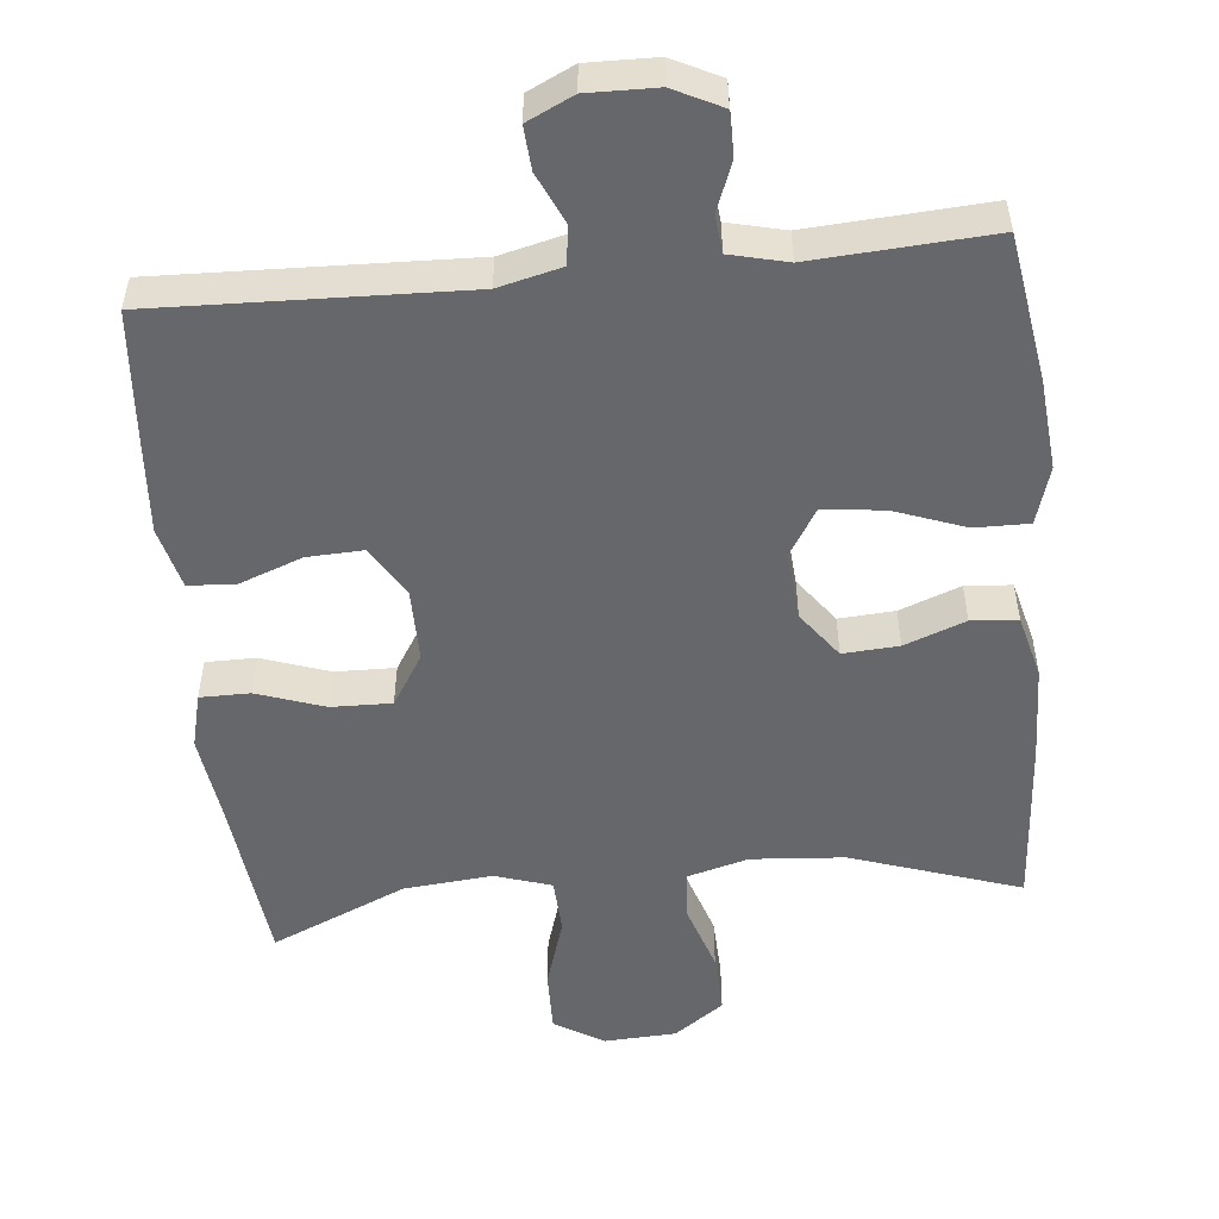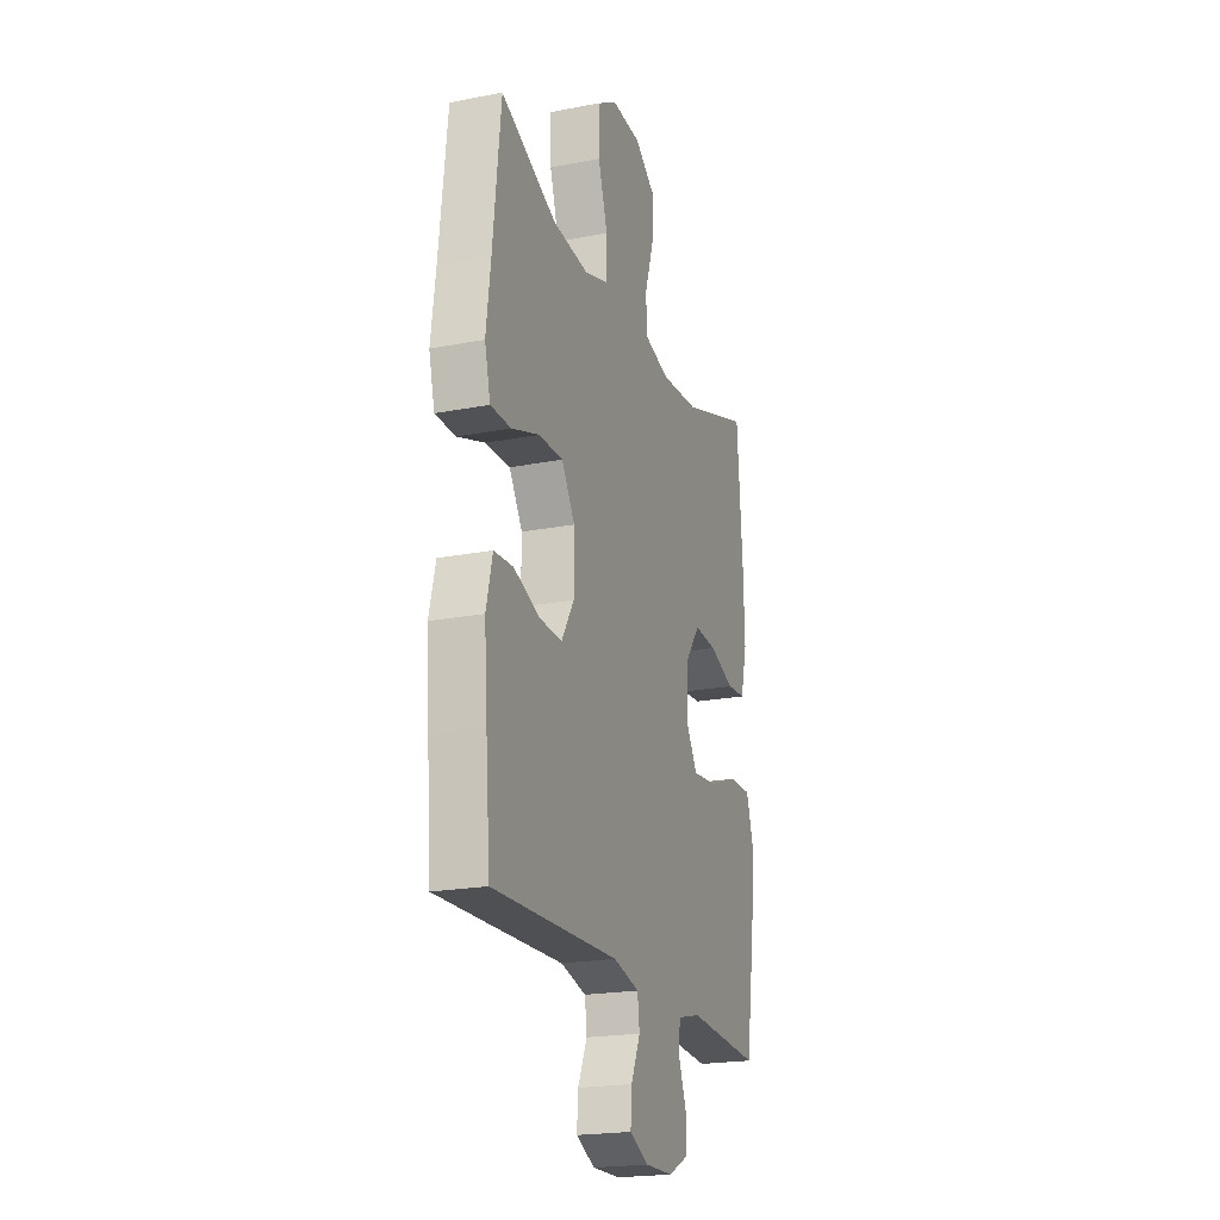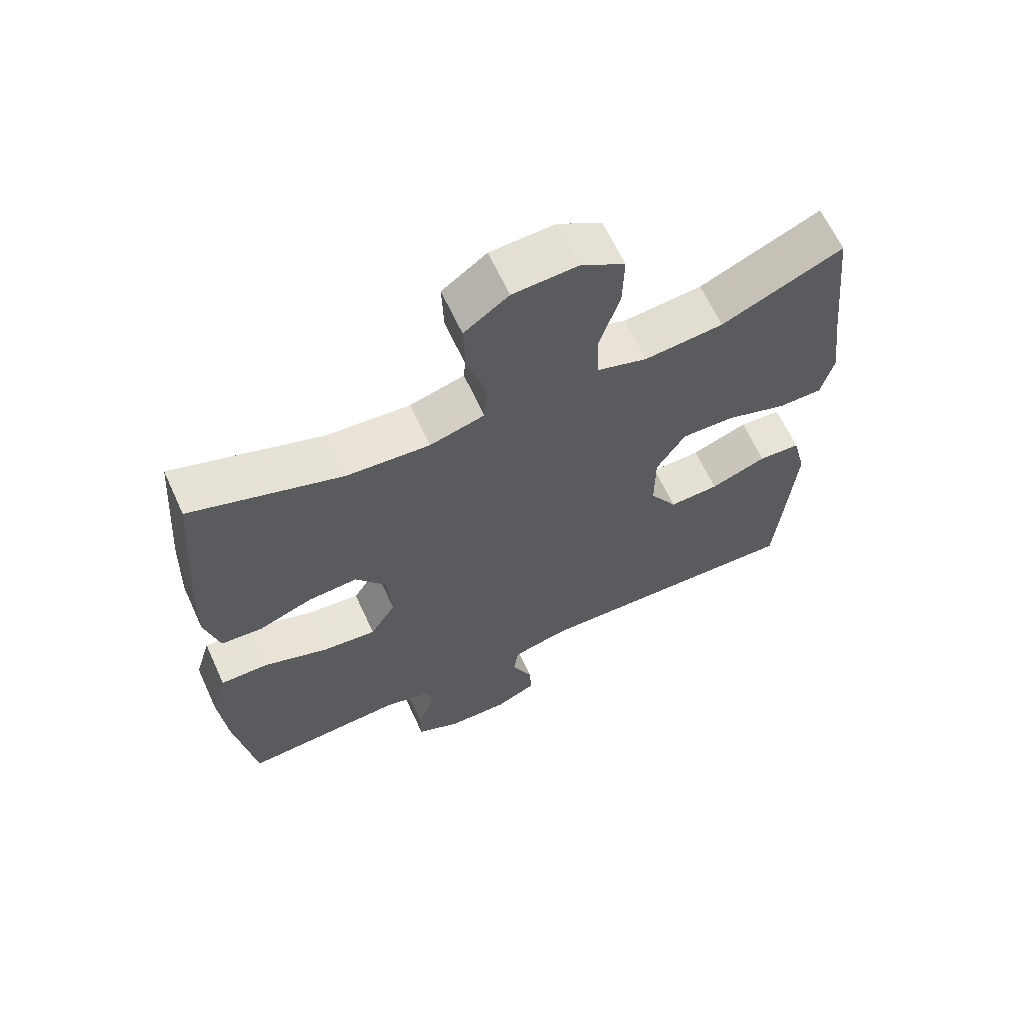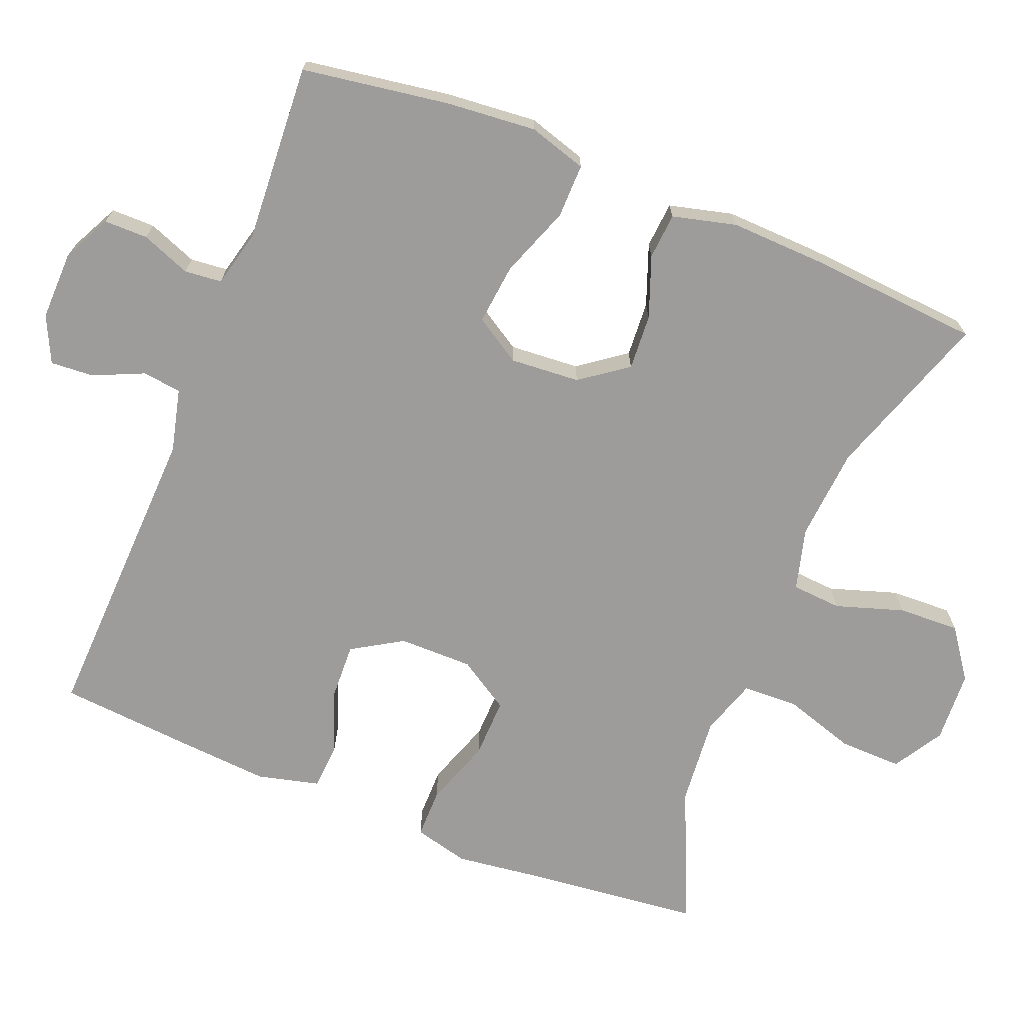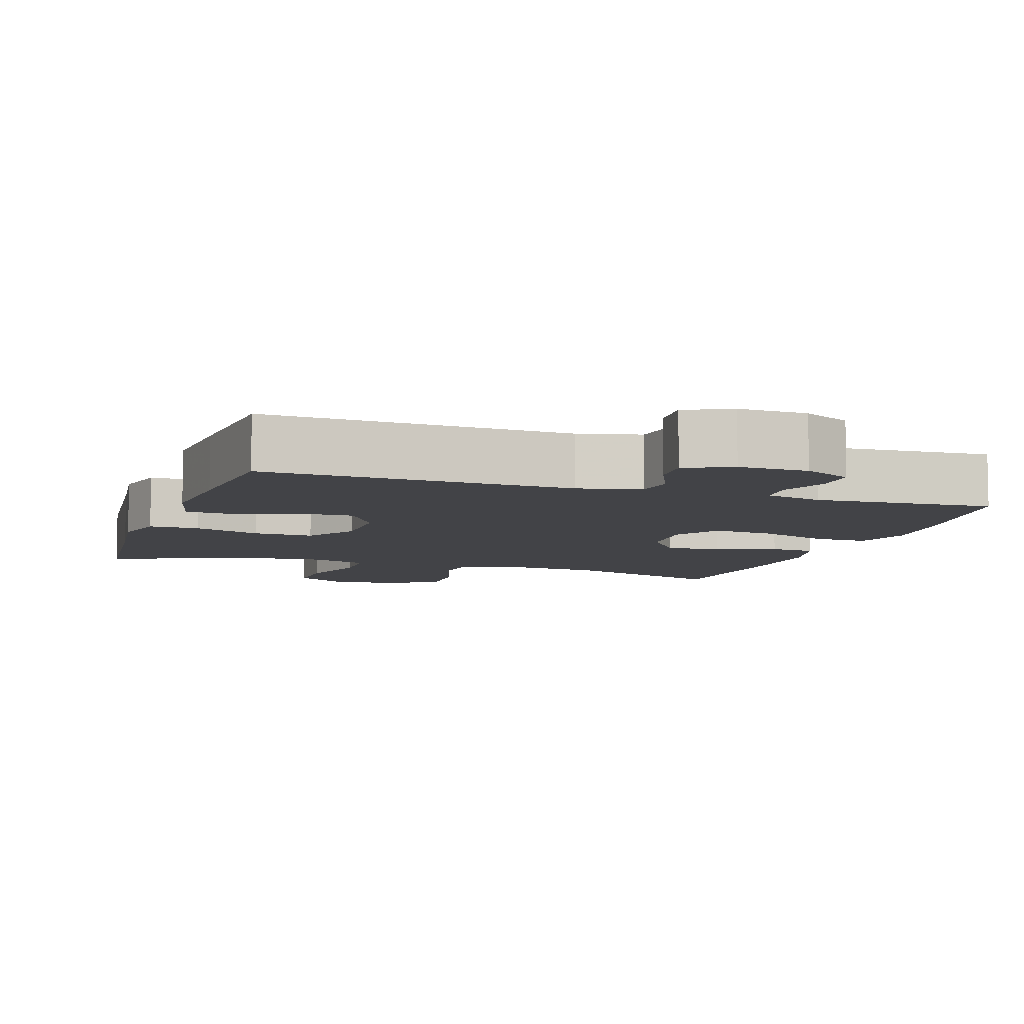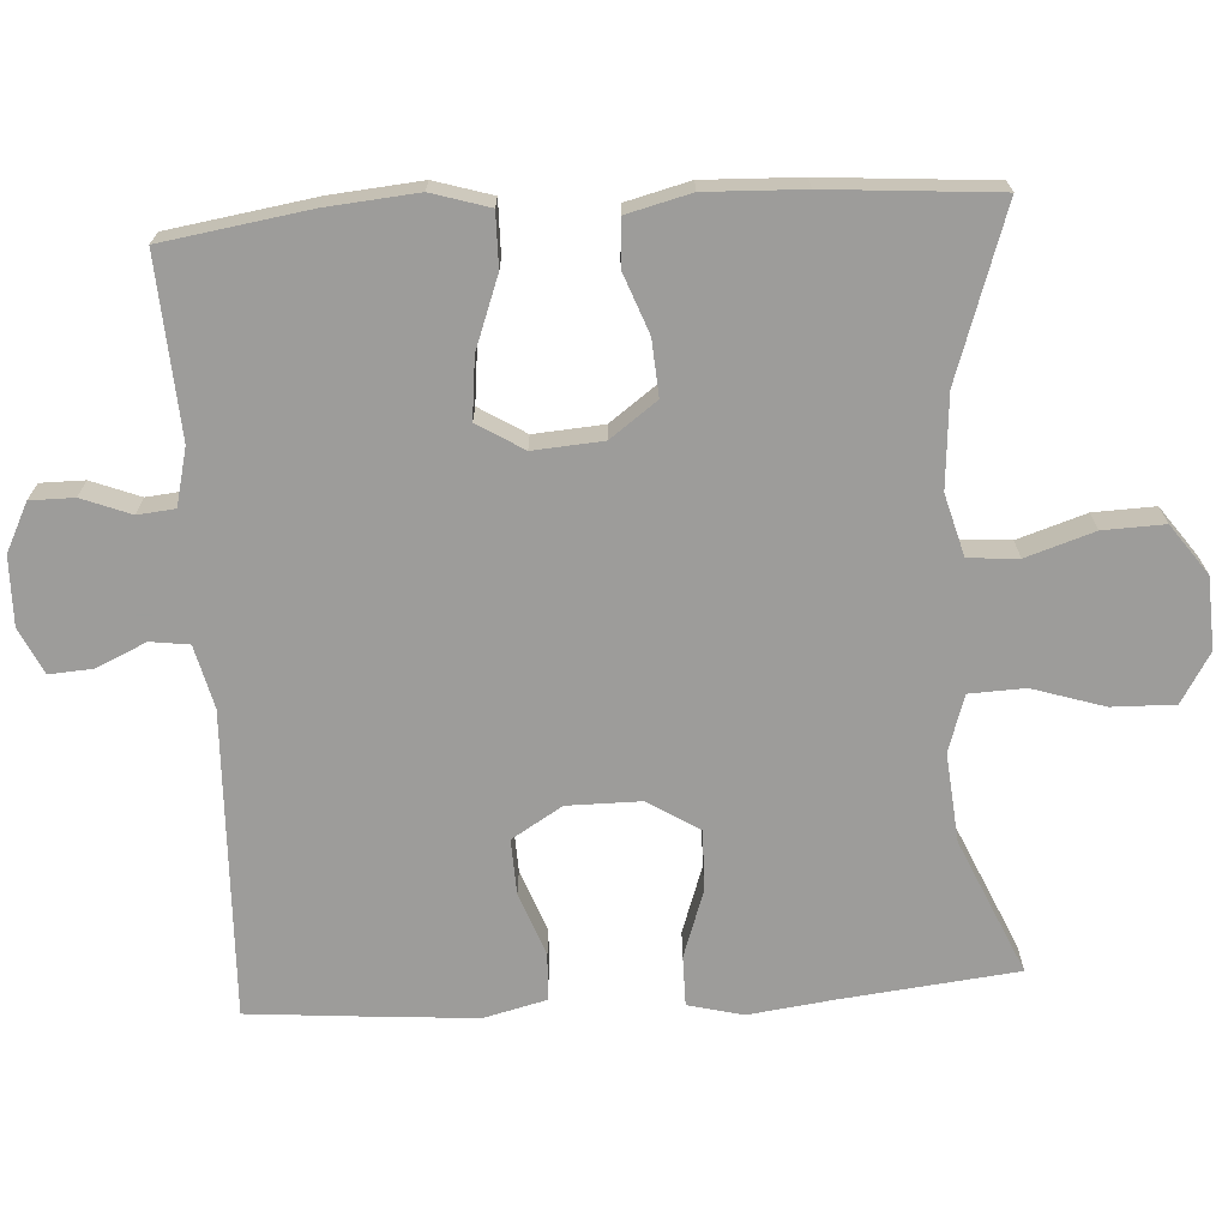
<metadata>
{"format":"obj","ext":"obj","renderer":"f3d","projection":"perspective","resolution":1024,"background":"white","views":[{"elev":-52.0,"azim":-174.2,"up":"+Y"},{"elev":-21.1,"azim":109.2,"up":"+Z"},{"elev":64.2,"azim":-24.7,"up":"+Z"},{"elev":-70.2,"azim":-111.9,"up":"+Y"},{"elev":-7.5,"azim":161.5,"up":"+Y"},{"elev":-70.0,"azim":-86.5,"up":"+Y"}]}
</metadata>
<code>
v -0.5 0.07 0.5
v -0.27 0.07 0.422
v -0.143 0.07 0.412
v -0.059 0.07 0.435
v -0.054 0.07 0.503
v -0.084 0.07 0.596
v -0.087 0.07 0.68
v -0.019 0.07 0.729
v 0.079 0.07 0.734
v 0.147 0.07 0.693
v 0.145 0.07 0.607
v 0.114 0.07 0.509
v 0.117 0.07 0.433
v 0.194 0.07 0.408
v 0.315 0.07 0.419
v 0.5 0.07 0.5
v 0.526 0.07 0.26
v 0.541 0.07 0.143
v 0.522 0.07 0.068
v 0.454 0.07 0.068
v 0.362 0.07 0.1
v 0.28 0.07 0.102
v 0.236 0.07 0.032
v 0.236 0.07 -0.069
v 0.278 0.07 -0.138
v 0.354 0.07 -0.135
v 0.44 0.07 -0.103
v 0.504 0.07 -0.107
v 0.525 0.07 -0.192
v 0.515 0.07 -0.323
v 0.5 0.07 -0.5
v 0.081 0.07 -0.485
v -0.005 0.07 -0.506
v -0.012 0.07 -0.559
v 0.019 0.07 -0.628
v 0.023 0.07 -0.687
v -0.04 0.07 -0.717
v -0.134 0.07 -0.715
v -0.2 0.07 -0.682
v -0.2 0.07 -0.622
v -0.174 0.07 -0.555
v -0.179 0.07 -0.504
v -0.257 0.07 -0.485
v -0.5 0.07 -0.5
v -0.531 0.07 -0.3
v -0.542 0.07 -0.176
v -0.518 0.07 -0.097
v -0.444 0.07 -0.098
v -0.347 0.07 -0.134
v -0.264 0.07 -0.143
v -0.225 0.07 -0.08
v -0.232 0.07 0.015
v -0.279 0.07 0.079
v -0.355 0.07 0.074
v -0.438 0.07 0.043
v -0.501 0.07 0.048
v -0.523 0.07 0.135
v -0.518 0.07 0.268
v -0.5 0 0.5
v -0.27 0 0.422
v -0.143 0 0.412
v -0.059 0 0.435
v -0.054 0 0.503
v -0.084 0 0.596
v -0.087 0 0.68
v -0.019 0 0.729
v 0.079 0 0.734
v 0.147 0 0.693
v 0.145 0 0.607
v 0.114 0 0.509
v 0.117 0 0.433
v 0.194 0 0.408
v 0.315 0 0.419
v 0.5 0 0.5
v 0.526 0 0.26
v 0.541 0 0.143
v 0.522 0 0.068
v 0.454 0 0.068
v 0.362 0 0.1
v 0.28 0 0.102
v 0.236 0 0.032
v 0.236 0 -0.069
v 0.278 0 -0.138
v 0.354 0 -0.135
v 0.44 0 -0.103
v 0.504 0 -0.107
v 0.525 0 -0.192
v 0.515 0 -0.323
v 0.5 0 -0.5
v 0.081 0 -0.485
v -0.005 0 -0.506
v -0.012 0 -0.559
v 0.019 0 -0.628
v 0.023 0 -0.687
v -0.04 0 -0.717
v -0.134 0 -0.715
v -0.2 0 -0.682
v -0.2 0 -0.622
v -0.174 0 -0.555
v -0.179 0 -0.504
v -0.257 0 -0.485
v -0.5 0 -0.5
v -0.531 0 -0.3
v -0.542 0 -0.176
v -0.518 0 -0.097
v -0.444 0 -0.098
v -0.347 0 -0.134
v -0.264 0 -0.143
v -0.225 0 -0.08
v -0.232 0 0.015
v -0.279 0 0.079
v -0.355 0 0.074
v -0.438 0 0.043
v -0.501 0 0.048
v -0.523 0 0.135
v -0.518 0 0.268
f 57 58 1 2
f 54 55 56 57
f 53 54 57 2
f 52 53 2 3
f 51 52 3 4
f 46 47 48 49
f 46 49 50
f 43 44 45 46
f 42 43 46 50
f 38 39 40 41
f 38 41 42
f 37 38 42
f 34 35 36 37
f 33 34 37 42
f 32 33 42 50
f 26 27 28 29
f 25 26 29 30
f 18 19 20 21
f 17 18 21 22
f 15 16 17 22
f 14 15 22 23
f 9 10 11 12
f 9 12 13
f 8 9 13
f 5 6 7 8
f 4 5 8 13
f 51 4 13 14
f 25 30 31 32
f 24 25 32 50
f 24 50 51
f 14 23 24 51
f 60 59 116 115
f 115 114 113 112
f 60 115 112 111
f 61 60 111 110
f 62 61 110 109
f 107 106 105 104
f 108 107 104
f 104 103 102 101
f 108 104 101 100
f 99 98 97 96
f 100 99 96
f 100 96 95
f 95 94 93 92
f 100 95 92 91
f 108 100 91 90
f 87 86 85 84
f 88 87 84 83
f 79 78 77 76
f 80 79 76 75
f 80 75 74 73
f 81 80 73 72
f 70 69 68 67
f 71 70 67
f 71 67 66
f 66 65 64 63
f 71 66 63 62
f 72 71 62 109
f 90 89 88 83
f 108 90 83 82
f 109 108 82
f 109 82 81 72
f 1 59 60 2
f 2 60 61 3
f 3 61 62 4
f 4 62 63 5
f 5 63 64 6
f 6 64 65 7
f 7 65 66 8
f 8 66 67 9
f 9 67 68 10
f 10 68 69 11
f 11 69 70 12
f 12 70 71 13
f 13 71 72 14
f 14 72 73 15
f 15 73 74 16
f 16 74 75 17
f 17 75 76 18
f 18 76 77 19
f 19 77 78 20
f 20 78 79 21
f 21 79 80 22
f 22 80 81 23
f 23 81 82 24
f 24 82 83 25
f 25 83 84 26
f 26 84 85 27
f 27 85 86 28
f 28 86 87 29
f 29 87 88 30
f 30 88 89 31
f 31 89 90 32
f 32 90 91 33
f 33 91 92 34
f 34 92 93 35
f 35 93 94 36
f 36 94 95 37
f 37 95 96 38
f 38 96 97 39
f 39 97 98 40
f 40 98 99 41
f 41 99 100 42
f 42 100 101 43
f 43 101 102 44
f 44 102 103 45
f 45 103 104 46
f 46 104 105 47
f 47 105 106 48
f 48 106 107 49
f 49 107 108 50
f 50 108 109 51
f 51 109 110 52
f 52 110 111 53
f 53 111 112 54
f 54 112 113 55
f 55 113 114 56
f 56 114 115 57
f 57 115 116 58
f 58 116 59 1

</code>
